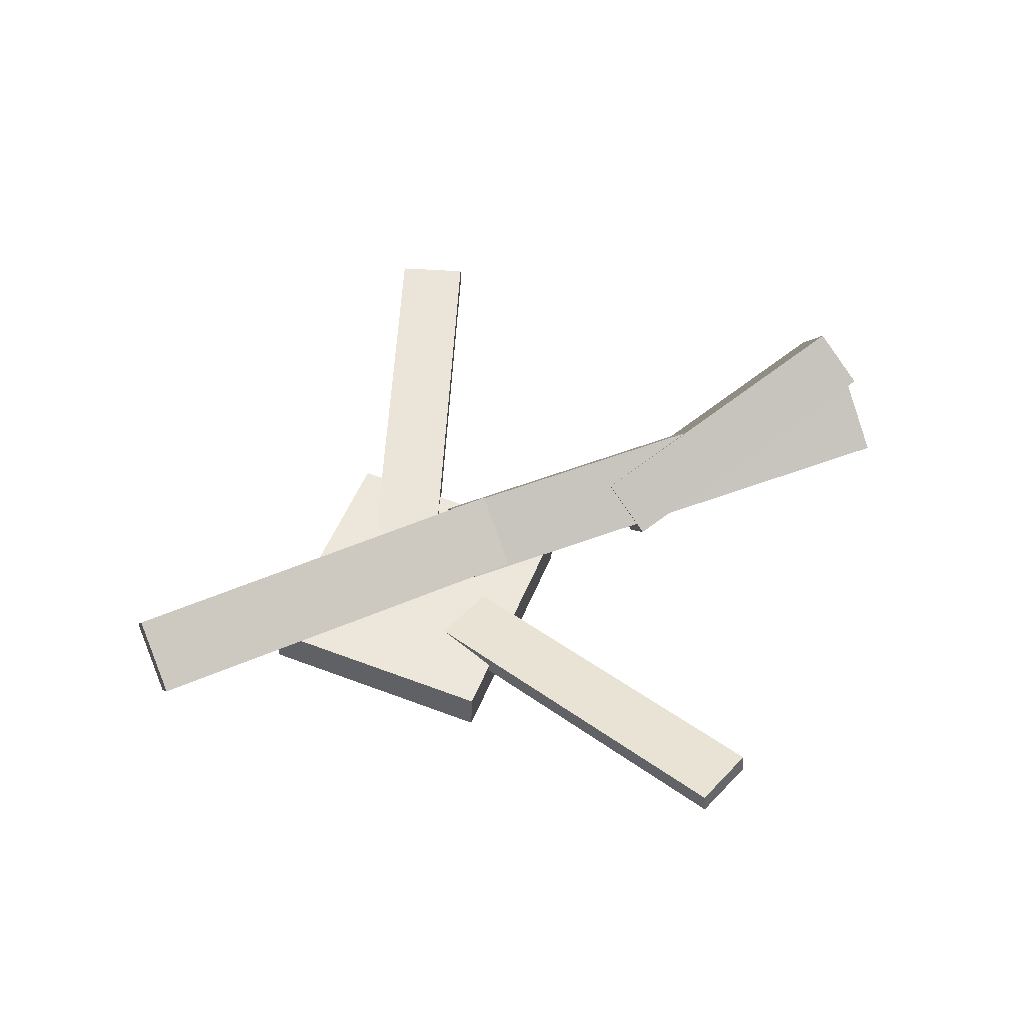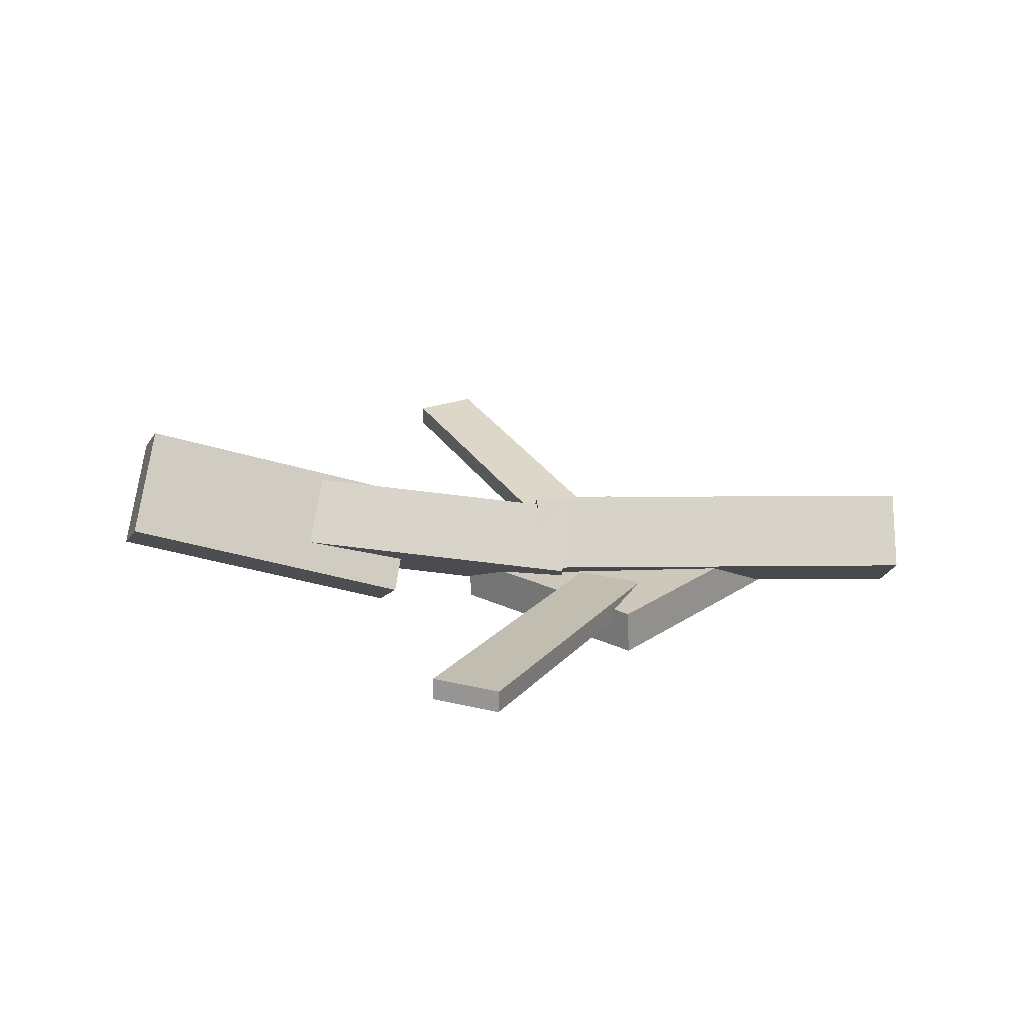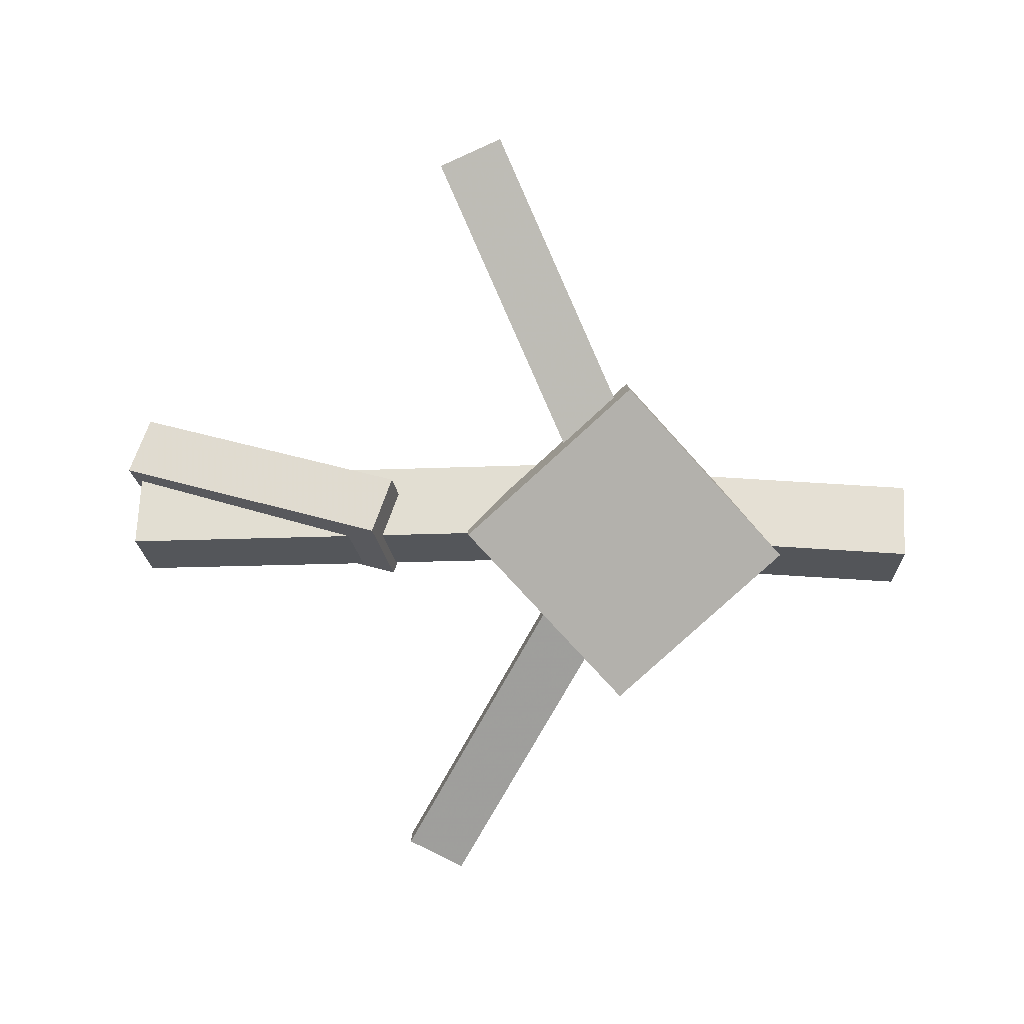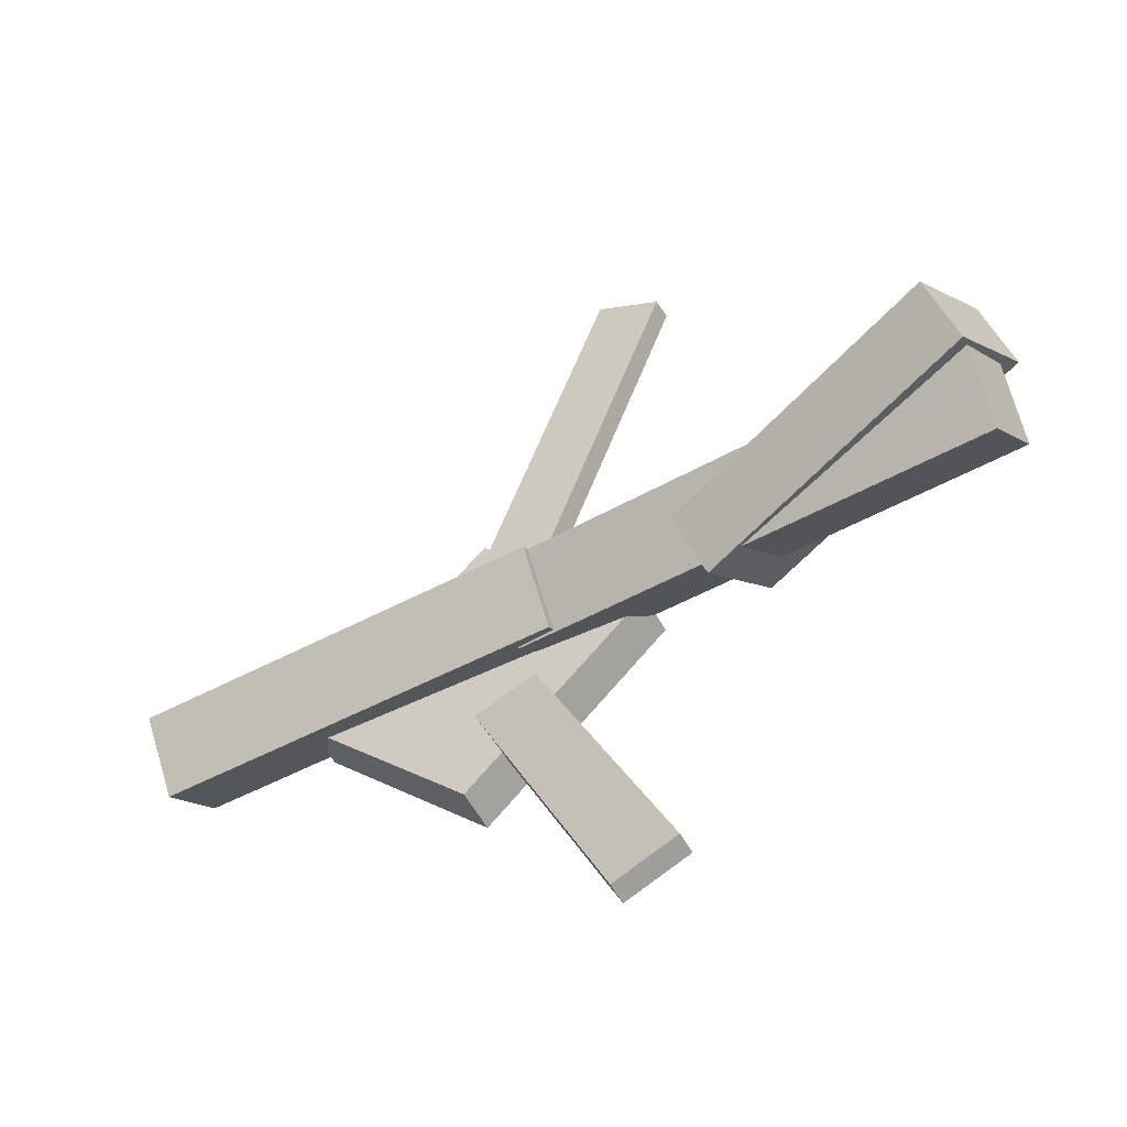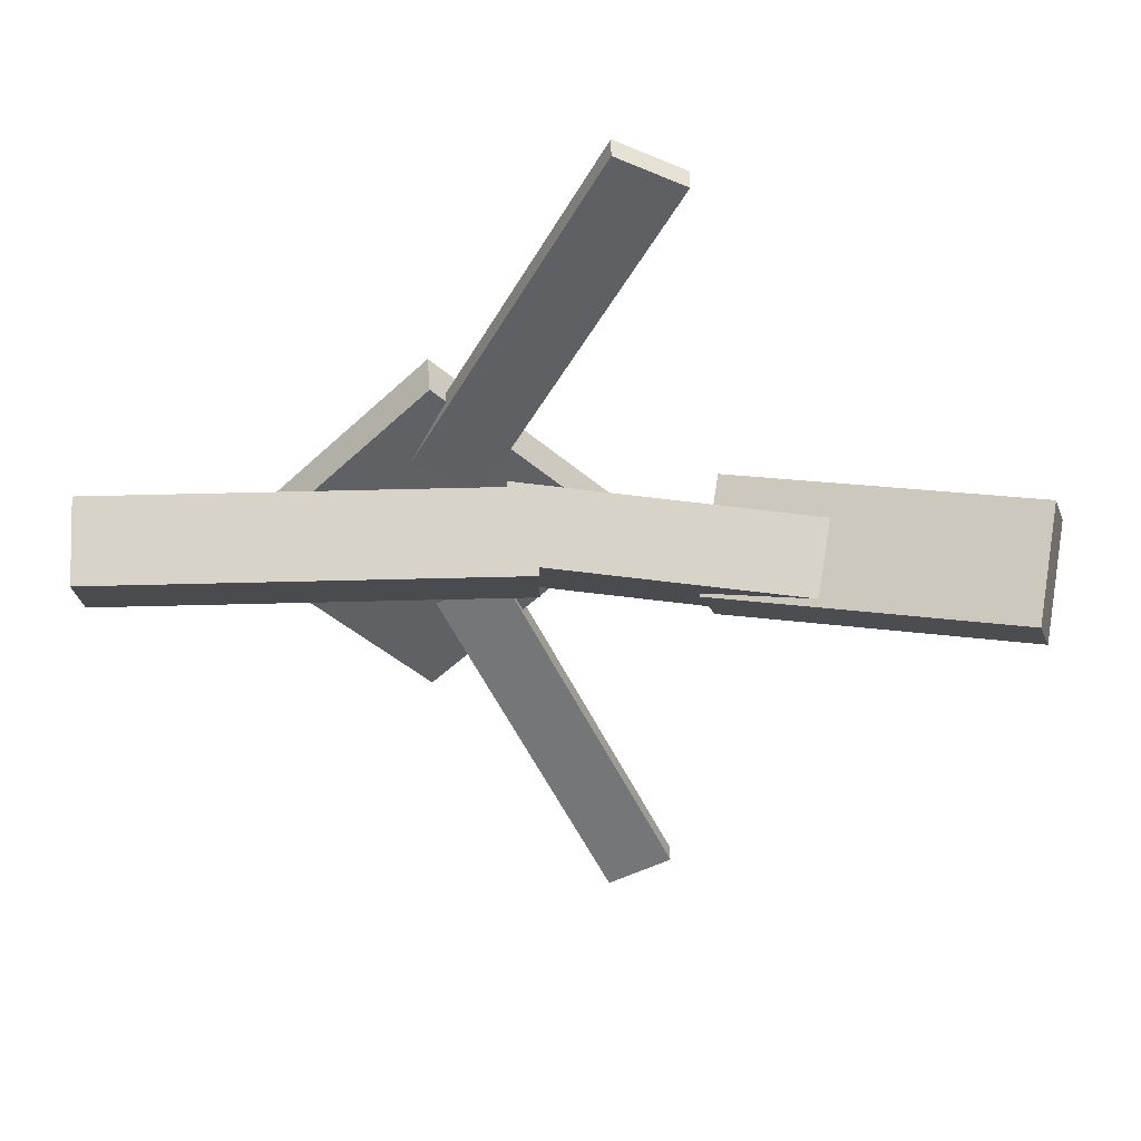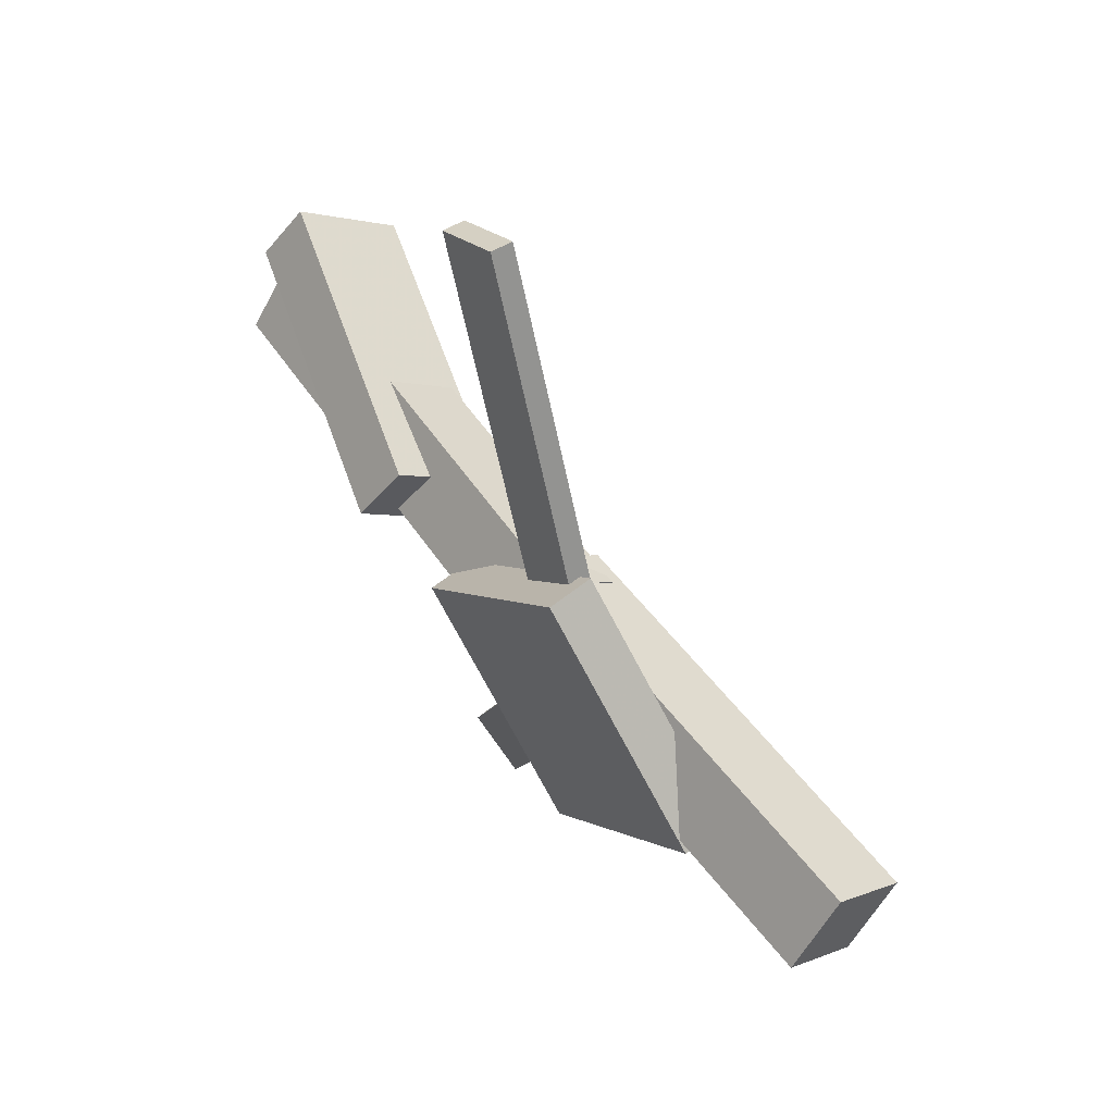
<metadata>
{"format":"obj","ext":"obj","renderer":"f3d","projection":"perspective","resolution":1024,"background":"white","views":[{"elev":53.6,"azim":156.6,"up":"+Y"},{"elev":21.9,"azim":-2.8,"up":"+Y"},{"elev":-79.4,"azim":-2.8,"up":"+Y"},{"elev":-51.8,"azim":-151.3,"up":"+Z"},{"elev":41.5,"azim":177.6,"up":"+Z"},{"elev":56.2,"azim":51.9,"up":"+Z"}]}
</metadata>
<code>
v 0.08568 -0.05777 -0.06143
v 0.03969 -0.05974 -0.03964
v 0.08529 -0.07341 -0.06366
v 0.0393 -0.07538 -0.04187
v -0.03714 -0.01829 -0.3171
v -0.08313 -0.02026 -0.2953
v -0.03753 -0.03393 -0.3193
v -0.08352 -0.0359 -0.2975
f 1.0 7.0 5.0
f 1.0 3.0 7.0
f 1.0 4.0 3.0
f 1.0 2.0 4.0
f 3.0 8.0 7.0
f 3.0 4.0 8.0
f 5.0 7.0 8.0
f 5.0 8.0 6.0
f 1.0 5.0 6.0
f 1.0 6.0 2.0
f 2.0 6.0 8.0
f 2.0 8.0 4.0
v 0.01321 -0.0484 0.04973
v 0.3264 -0.05394 0.04709
v 0.01383 0.003059 0.01437
v 0.327 -0.002482 0.01174
v 0.01217 -0.08319 -0.0009292
v 0.3253 -0.08873 -0.00356
v 0.01279 -0.03173 -0.03628
v 0.326 -0.03727 -0.03891
f 9.0 15.0 13.0
f 9.0 11.0 15.0
f 9.0 12.0 11.0
f 9.0 10.0 12.0
f 11.0 16.0 15.0
f 11.0 12.0 16.0
f 13.0 15.0 16.0
f 13.0 16.0 14.0
f 9.0 13.0 14.0
f 9.0 14.0 10.0
f 10.0 14.0 16.0
f 10.0 16.0 12.0
v -0.3241 -0.00386 -0.06579
v -0.332 -0.04918 -0.0328
v -0.325 0.03329 -0.01499
v -0.3329 -0.01204 0.01801
v 0.04218 -0.04258 -0.03087
v 0.03424 -0.0879 0.002131
v 0.04126 -0.005431 0.01994
v 0.03333 -0.05075 0.05293
f 17.0 23.0 21.0
f 17.0 19.0 23.0
f 17.0 20.0 19.0
f 17.0 18.0 20.0
f 19.0 24.0 23.0
f 19.0 20.0 24.0
f 21.0 23.0 24.0
f 21.0 24.0 22.0
f 17.0 21.0 22.0
f 17.0 22.0 18.0
f 18.0 22.0 24.0
f 18.0 24.0 20.0
v -0.08123 -0.02921 0.2984
v -0.03282 -0.02876 0.3229
v 0.05088 -0.05876 0.03805
v 0.09928 -0.05831 0.06256
v -0.08185 -0.04539 0.2999
v -0.03344 -0.04494 0.3244
v 0.05026 -0.07494 0.03957
v 0.09866 -0.07449 0.06408
f 25.0 31.0 29.0
f 25.0 27.0 31.0
f 25.0 28.0 27.0
f 25.0 26.0 28.0
f 27.0 32.0 31.0
f 27.0 28.0 32.0
f 29.0 31.0 32.0
f 29.0 32.0 30.0
f 25.0 29.0 30.0
f 25.0 30.0 26.0
f 26.0 30.0 32.0
f 26.0 32.0 28.0
v -0.3125 0.06823 0.01482
v -0.3262 0.04263 -0.02495
v -0.3286 -0.001162 0.06507
v -0.3424 -0.02676 0.0253
v -0.09511 -0.003369 -0.01406
v -0.1088 -0.02897 -0.05383
v -0.1113 -0.07276 0.03619
v -0.125 -0.09837 -0.003578
f 33.0 39.0 37.0
f 33.0 35.0 39.0
f 33.0 36.0 35.0
f 33.0 34.0 36.0
f 35.0 40.0 39.0
f 35.0 36.0 40.0
f 37.0 39.0 40.0
f 37.0 40.0 38.0
f 33.0 37.0 38.0
f 33.0 38.0 34.0
f 34.0 38.0 40.0
f 34.0 40.0 36.0
v 0.2202 -0.08734 -0.00994
v 0.09164 -0.09072 -0.139
v 0.219 -0.0534 -0.009666
v 0.09047 -0.05678 -0.1387
v 0.08441 -0.09311 0.1254
v -0.04411 -0.09649 -0.003568
v 0.08325 -0.05917 0.1257
v -0.04528 -0.06255 -0.003293
f 41.0 47.0 45.0
f 41.0 43.0 47.0
f 41.0 44.0 43.0
f 41.0 42.0 44.0
f 43.0 48.0 47.0
f 43.0 44.0 48.0
f 45.0 47.0 48.0
f 45.0 48.0 46.0
f 41.0 45.0 46.0
f 41.0 46.0 42.0
f 42.0 46.0 48.0
f 42.0 48.0 44.0

</code>
